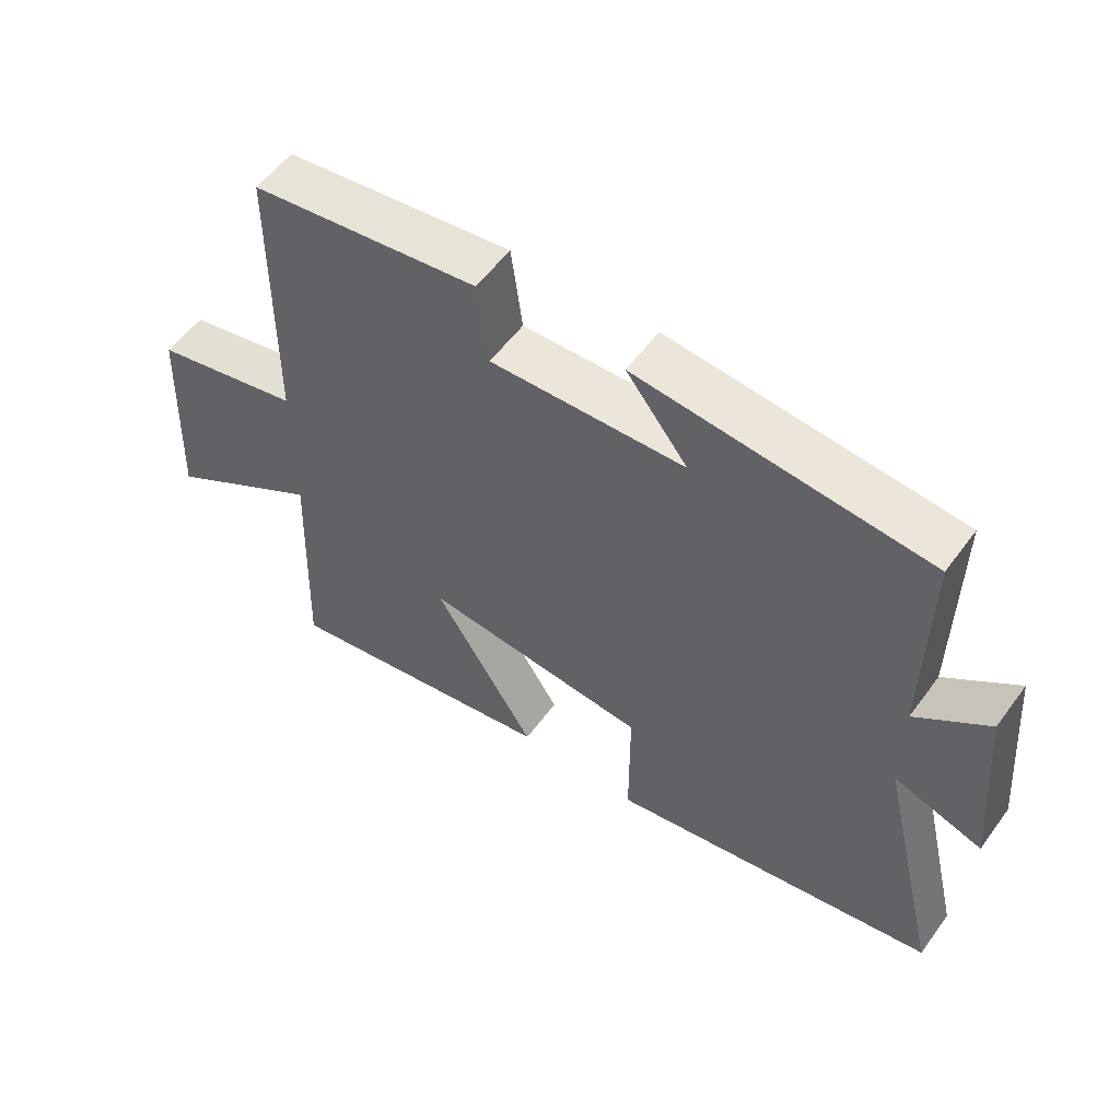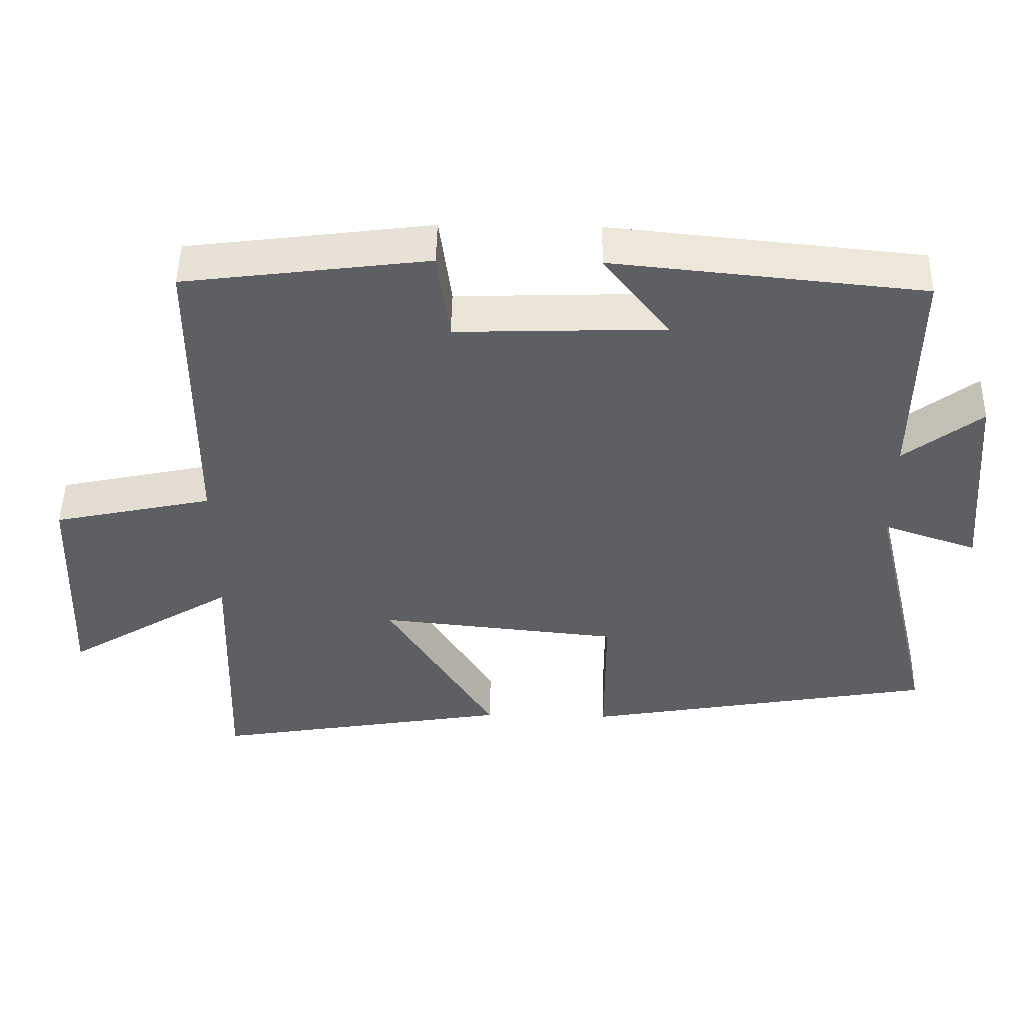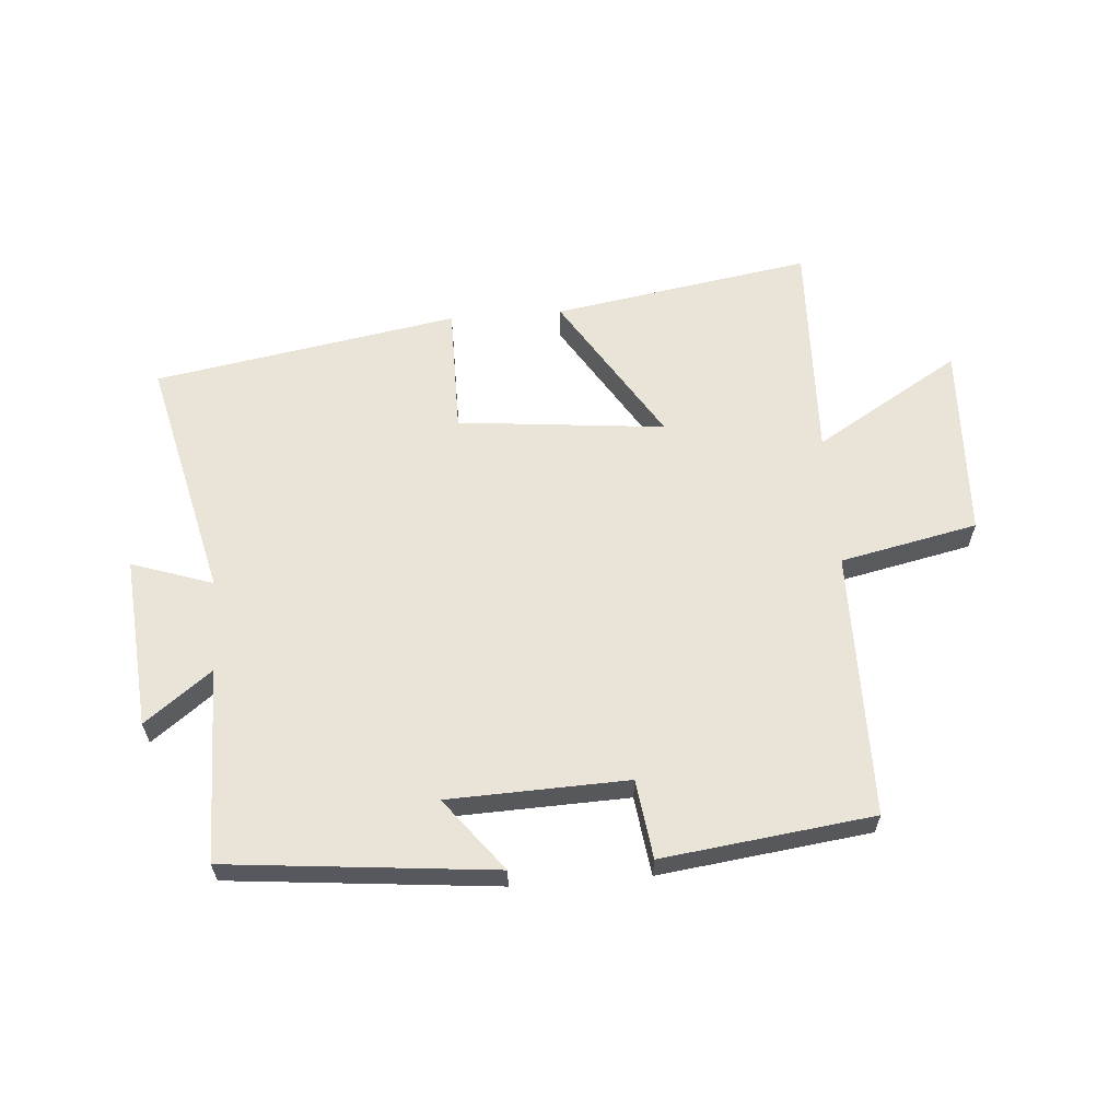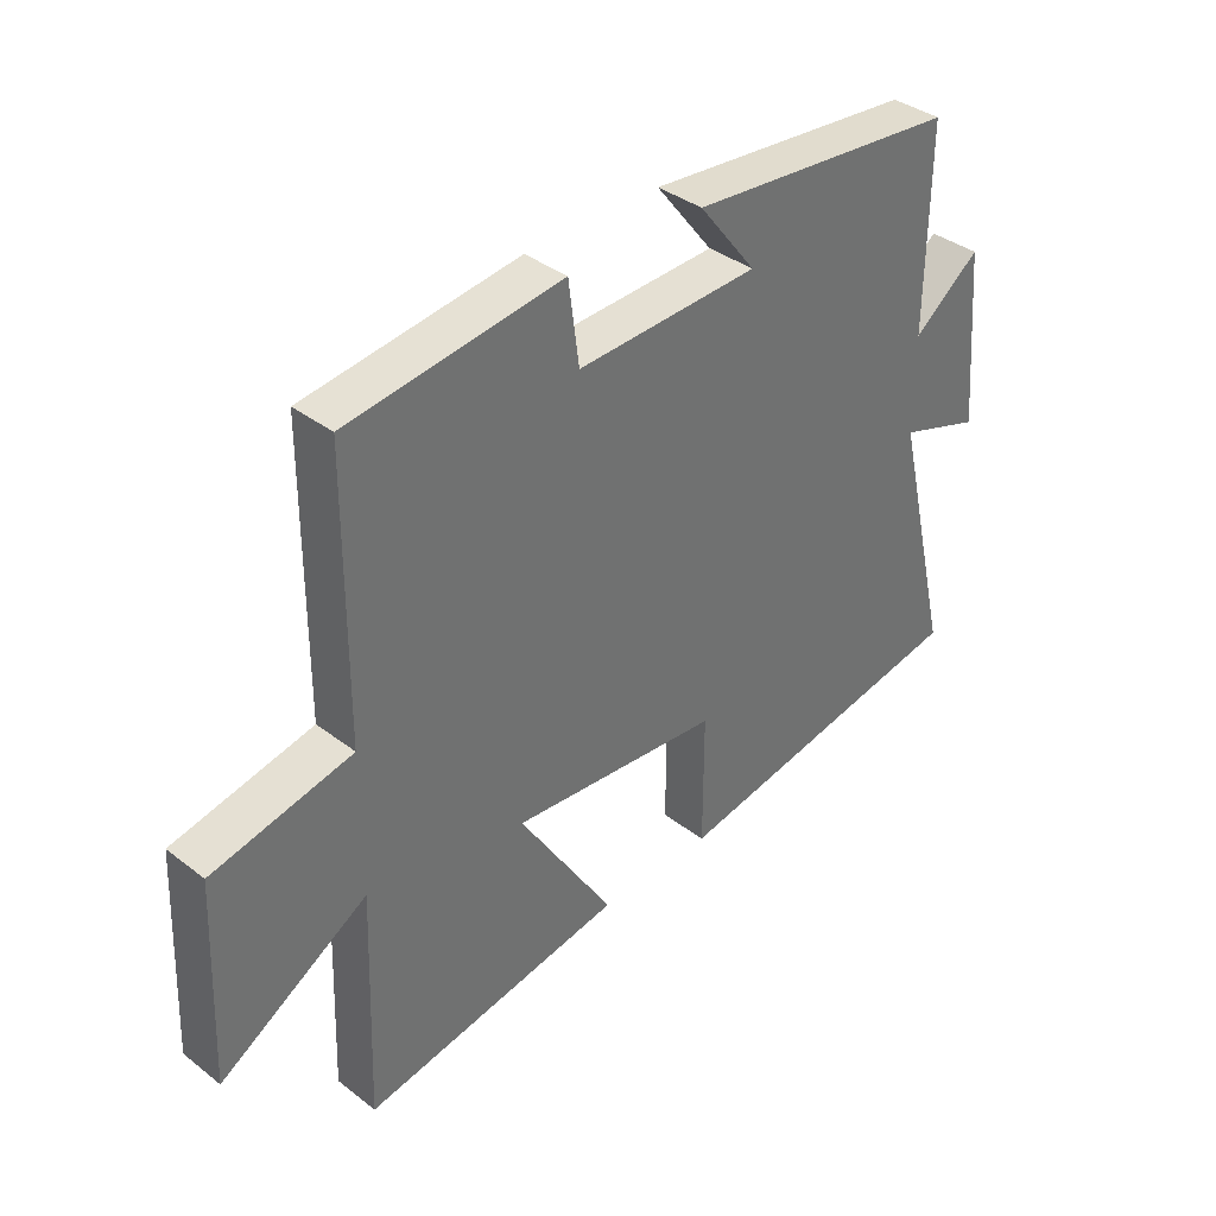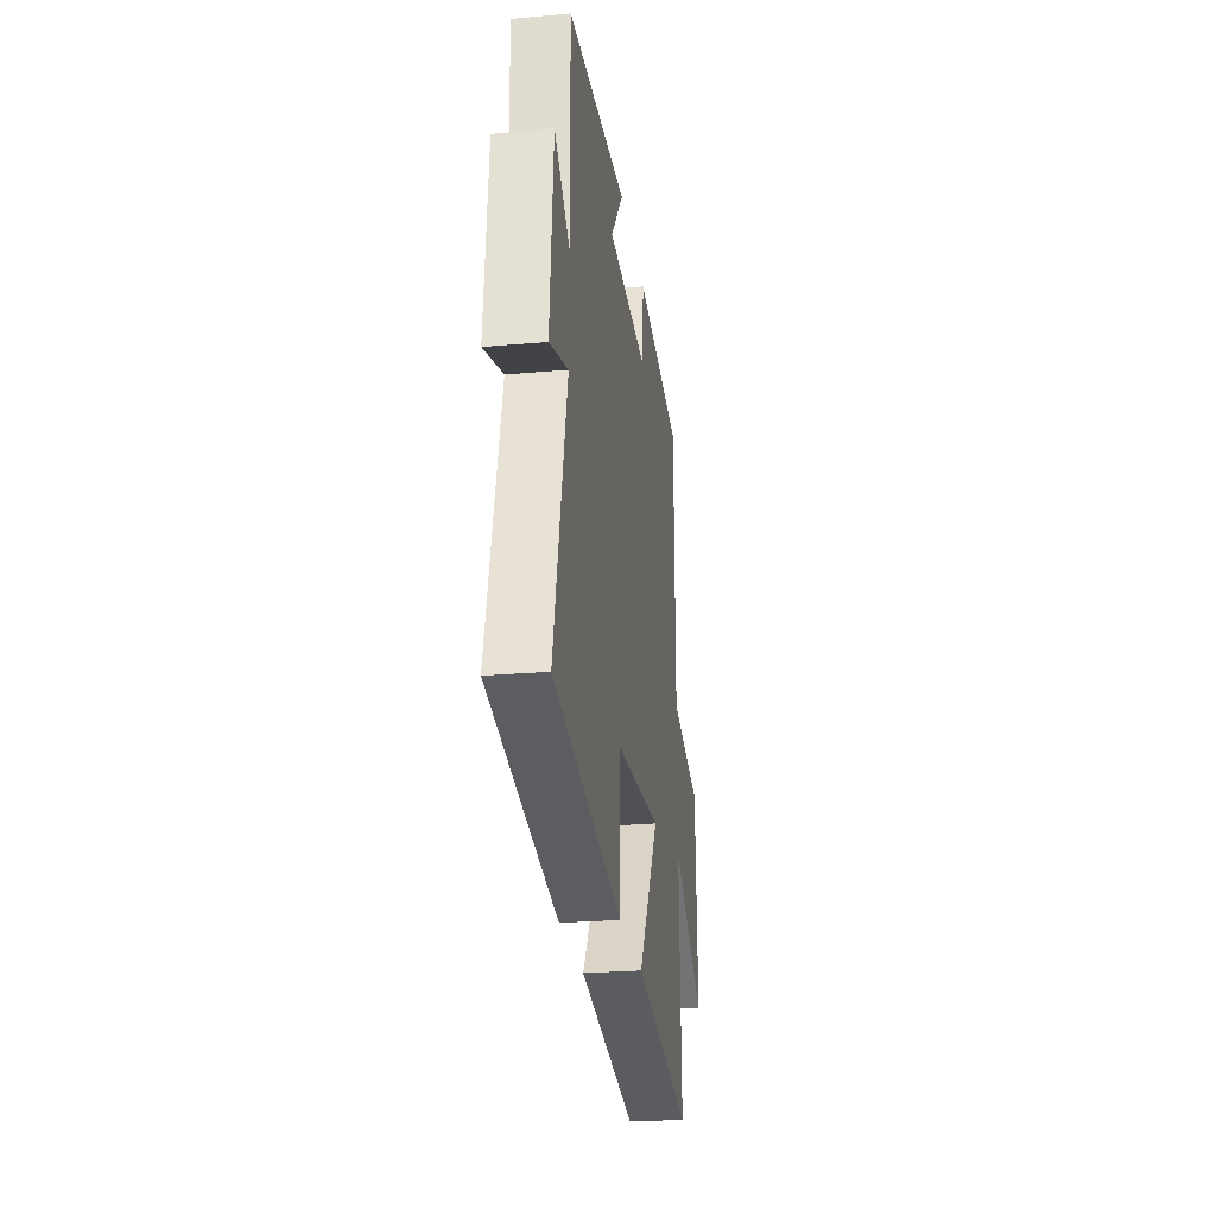
<metadata>
{"format":"obj","ext":"obj","renderer":"f3d","projection":"perspective","resolution":1024,"background":"white","views":[{"elev":55.6,"azim":-144.3,"up":"+Z"},{"elev":48.7,"azim":-178.9,"up":"+Z"},{"elev":61.1,"azim":-4.4,"up":"+Y"},{"elev":37.3,"azim":134.5,"up":"+Z"},{"elev":-25.6,"azim":-82.0,"up":"+Z"}]}
</metadata>
<code>
v -0.595 0.07 -0.414
v -0.5 0.07 -0.016
v -0.633 0.07 -0.061
v -0.609 0.07 0.221
v -0.5 0.07 0.138
v -0.503 0.07 0.457
v -0.066 0.07 0.5
v -0.159 0.07 0.381
v 0.135 0.07 0.371
v 0.152 0.07 0.5
v 0.497 0.07 0.456
v 0.5 0.07 0.02
v 0.725 0.07 -0.028
v 0.739 0.07 -0.348
v 0.5 0.07 -0.204
v 0.513 0.07 -0.57
v 0.089 0.07 -0.5
v 0.243 0.07 -0.254
v -0.097 0.07 -0.288
v -0.097 0.07 -0.5
v -0.595 0 -0.414
v -0.5 0 -0.016
v -0.633 0 -0.061
v -0.609 0 0.221
v -0.5 0 0.138
v -0.503 0 0.457
v -0.066 0 0.5
v -0.159 0 0.381
v 0.135 0 0.371
v 0.152 0 0.5
v 0.497 0 0.456
v 0.5 0 0.02
v 0.725 0 -0.028
v 0.739 0 -0.348
v 0.5 0 -0.204
v 0.513 0 -0.57
v 0.089 0 -0.5
v 0.243 0 -0.254
v -0.097 0 -0.288
v -0.097 0 -0.5
f 19 20 1 2
f 18 19 2
f 15 16 17 18
f 15 18 2
f 12 13 14 15
f 12 15 2
f 9 10 11 12
f 8 9 12 2
f 5 6 7 8
f 5 8 2 3
f 3 4 5
f 22 21 40 39
f 22 39 38
f 38 37 36 35
f 22 38 35
f 35 34 33 32
f 22 35 32
f 32 31 30 29
f 22 32 29 28
f 28 27 26 25
f 23 22 28 25
f 25 24 23
f 1 21 22 2
f 2 22 23 3
f 3 23 24 4
f 4 24 25 5
f 5 25 26 6
f 6 26 27 7
f 7 27 28 8
f 8 28 29 9
f 9 29 30 10
f 10 30 31 11
f 11 31 32 12
f 12 32 33 13
f 13 33 34 14
f 14 34 35 15
f 15 35 36 16
f 16 36 37 17
f 17 37 38 18
f 18 38 39 19
f 19 39 40 20
f 20 40 21 1

</code>
